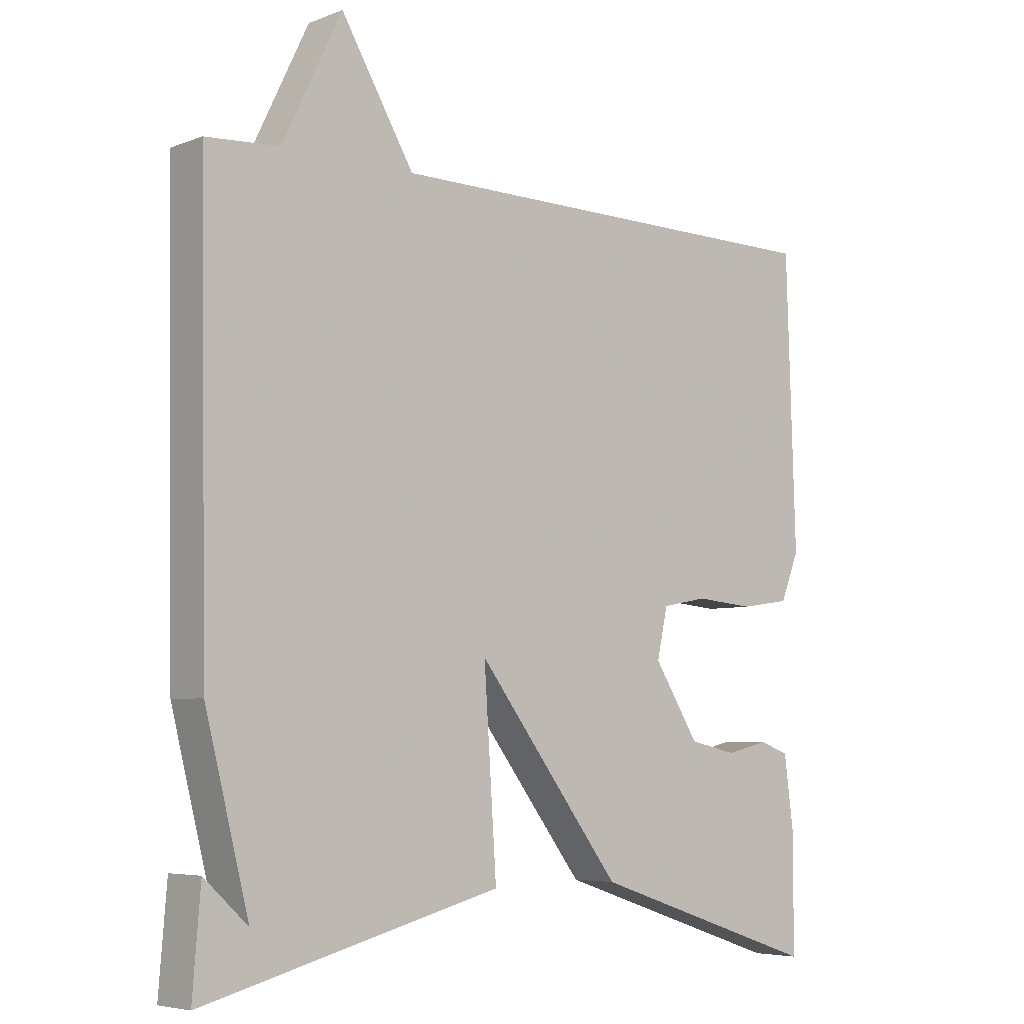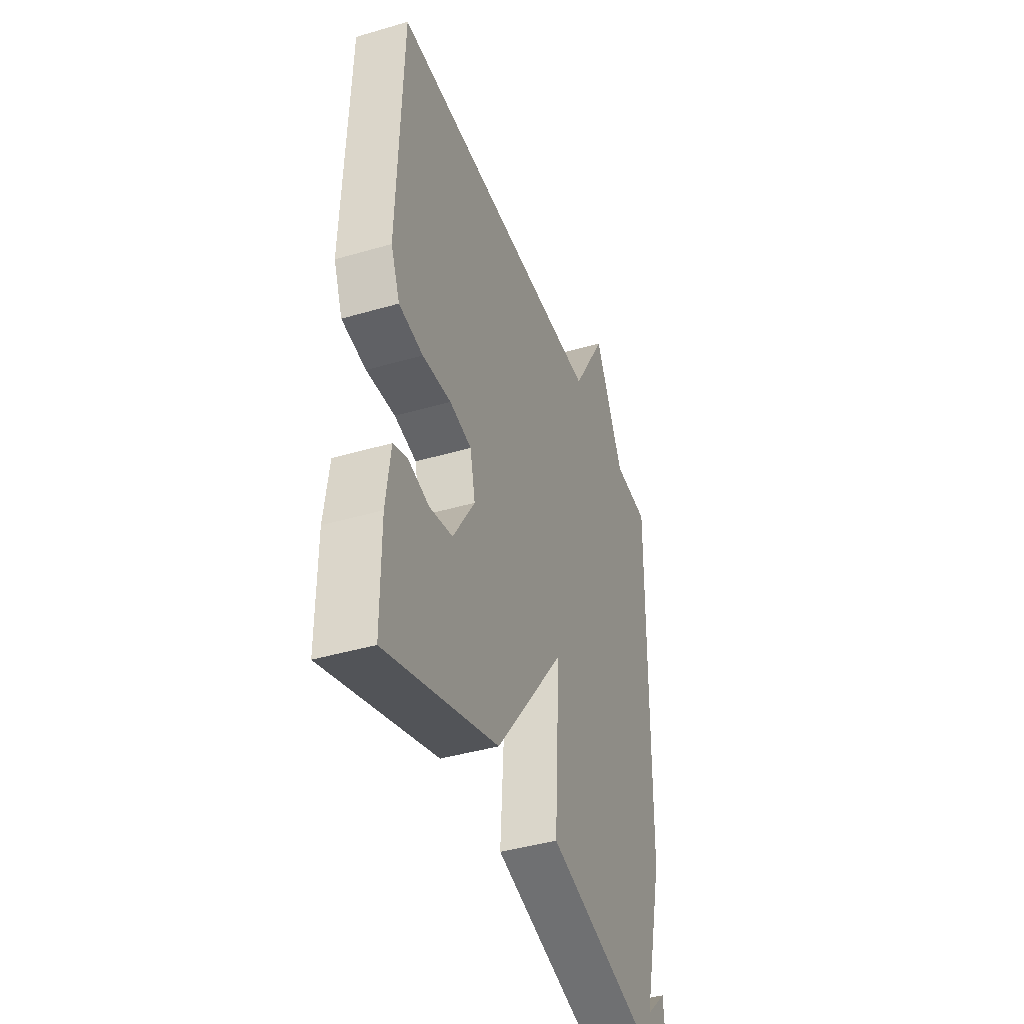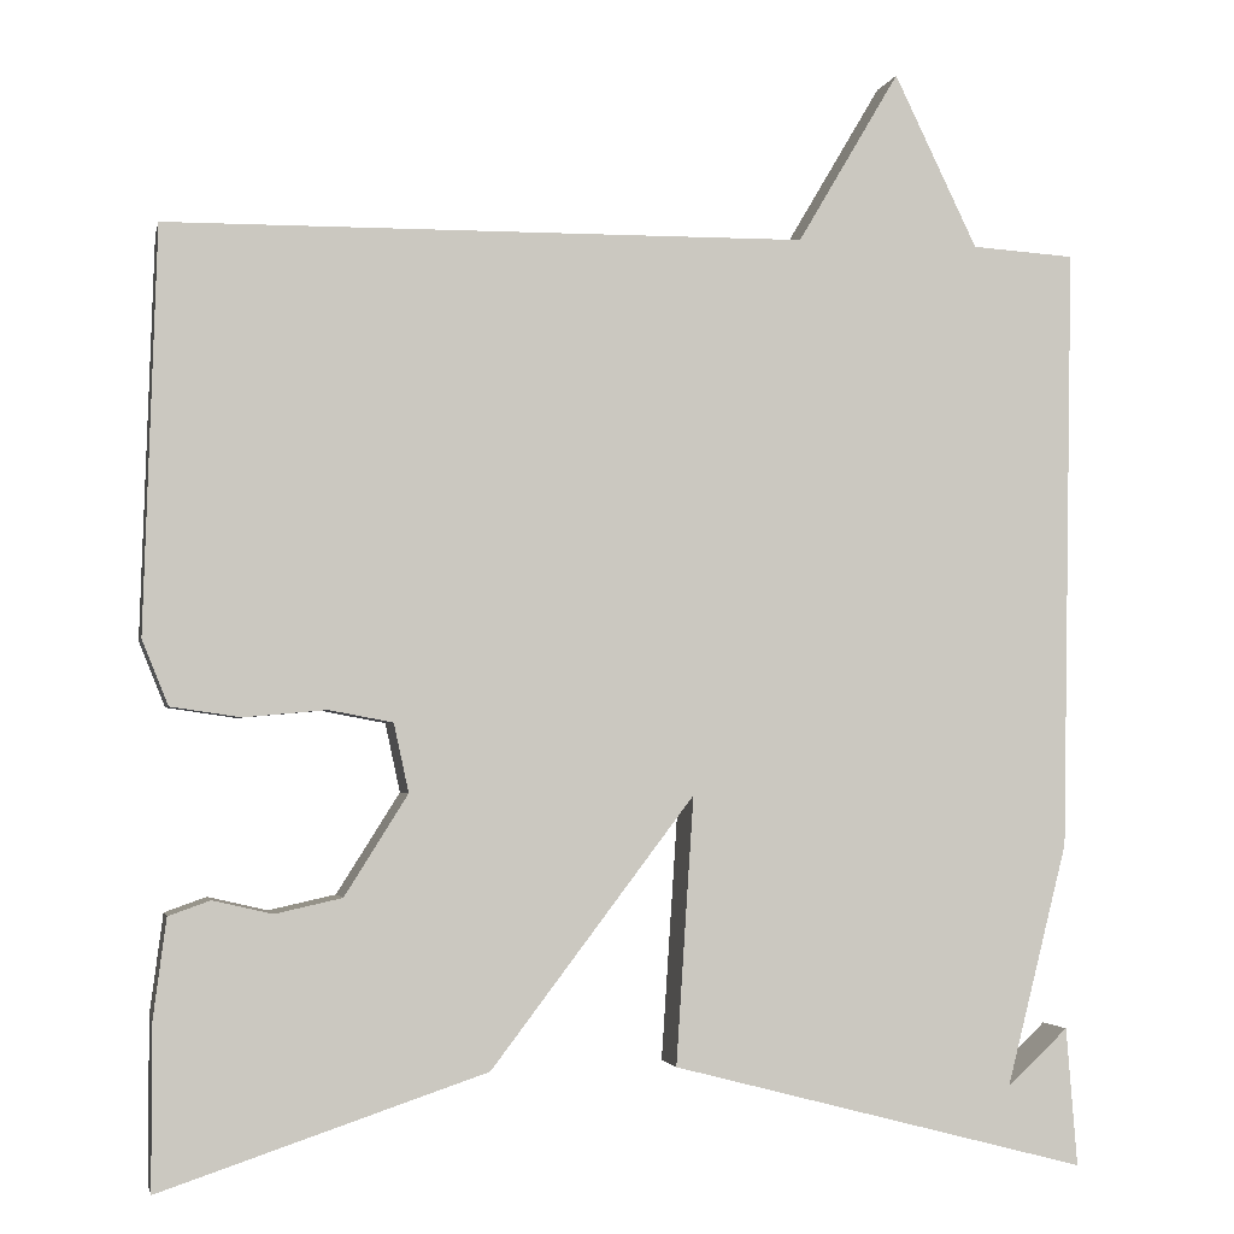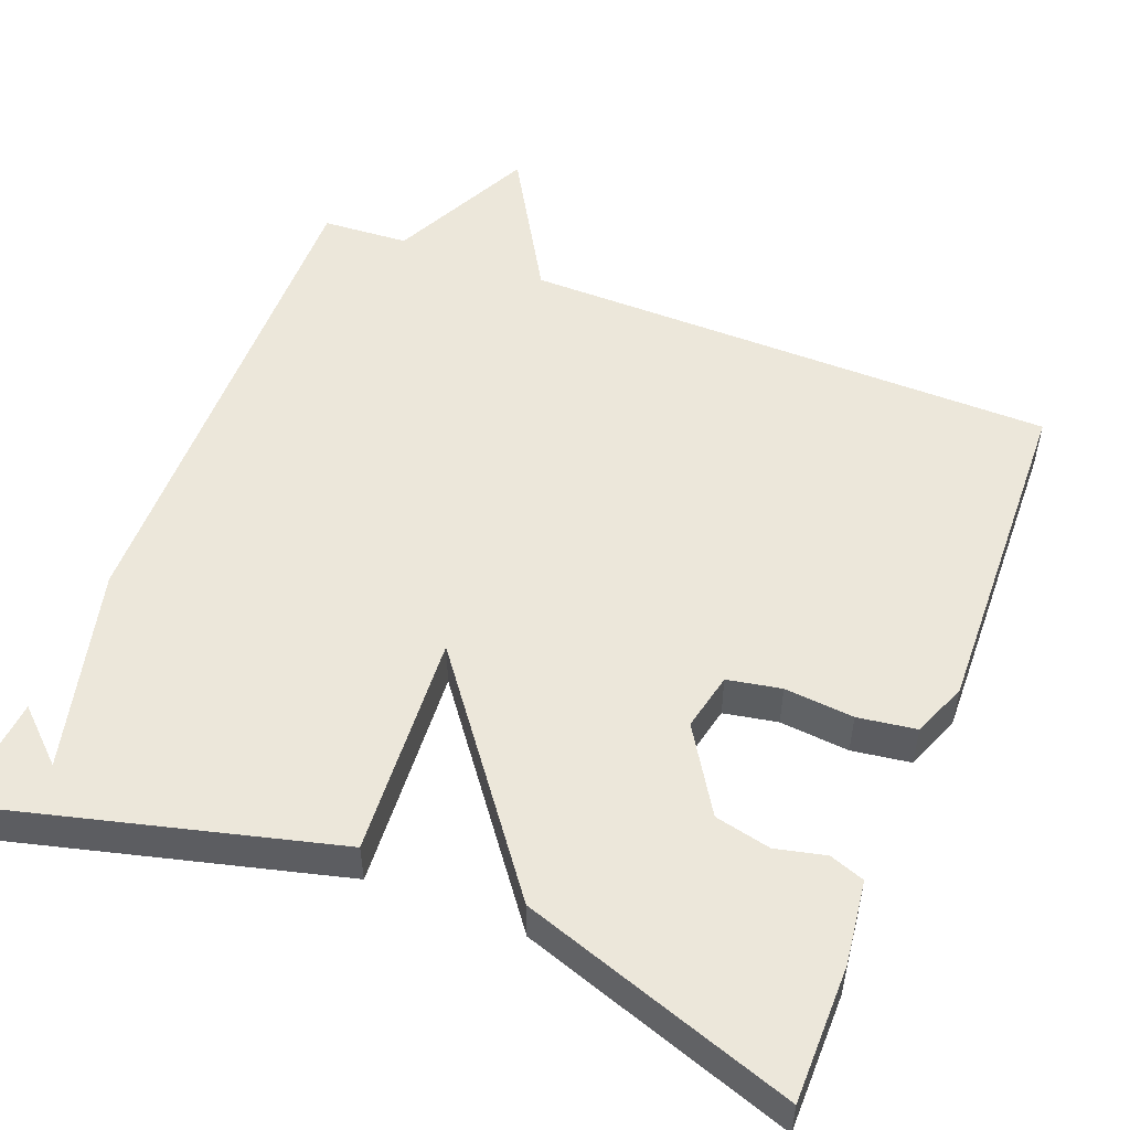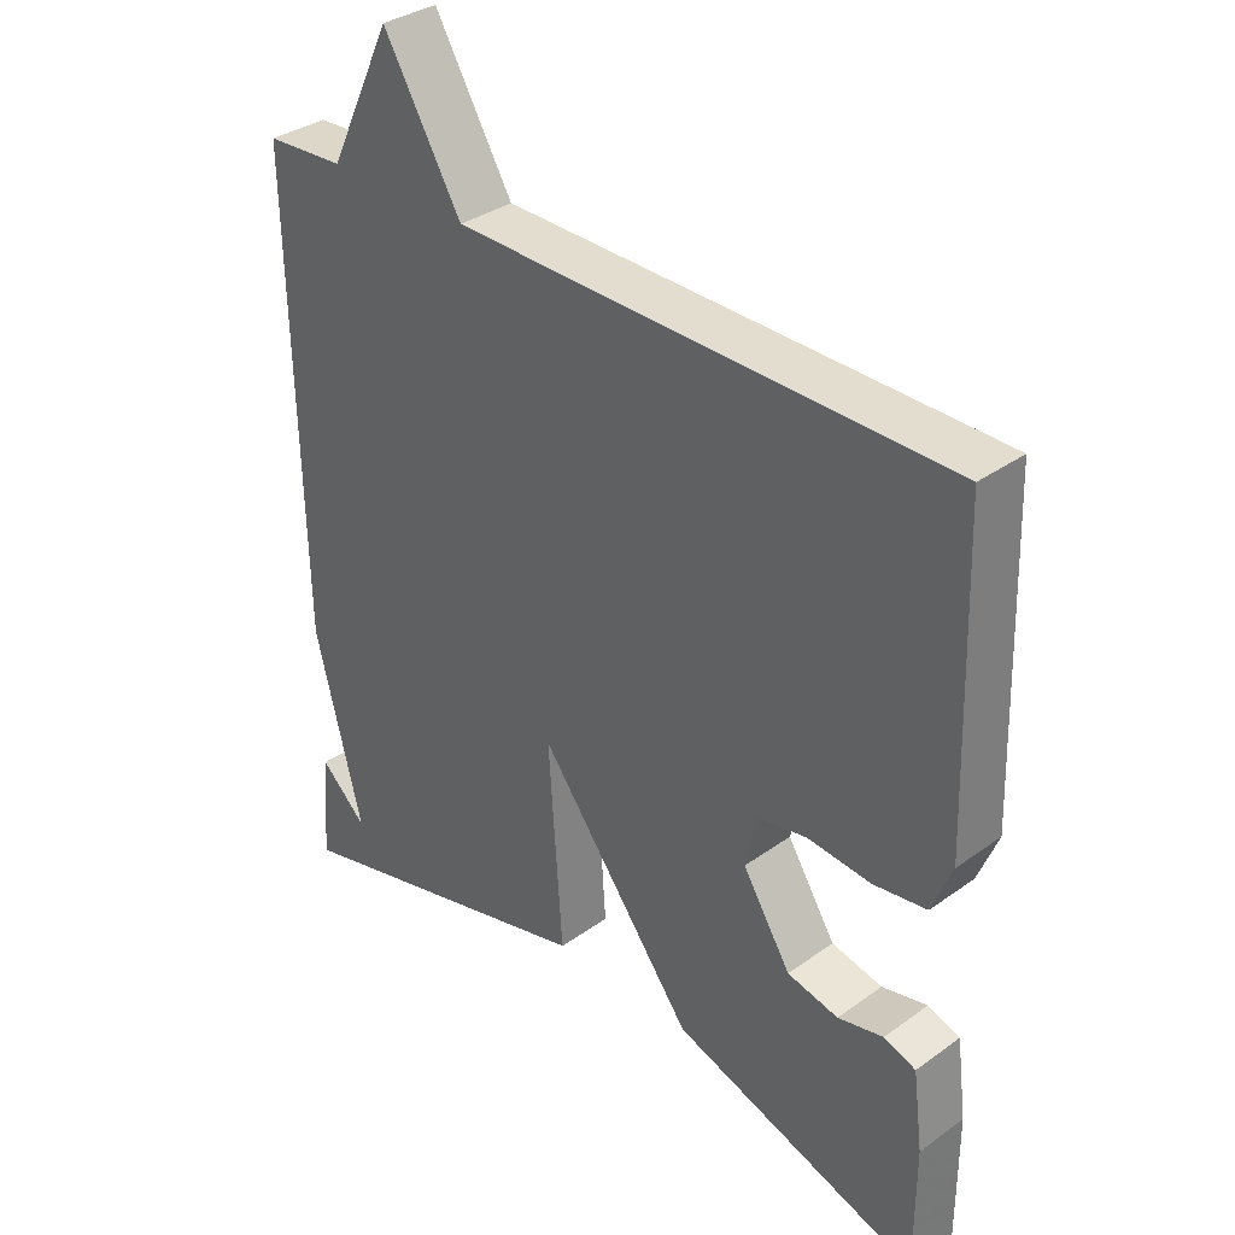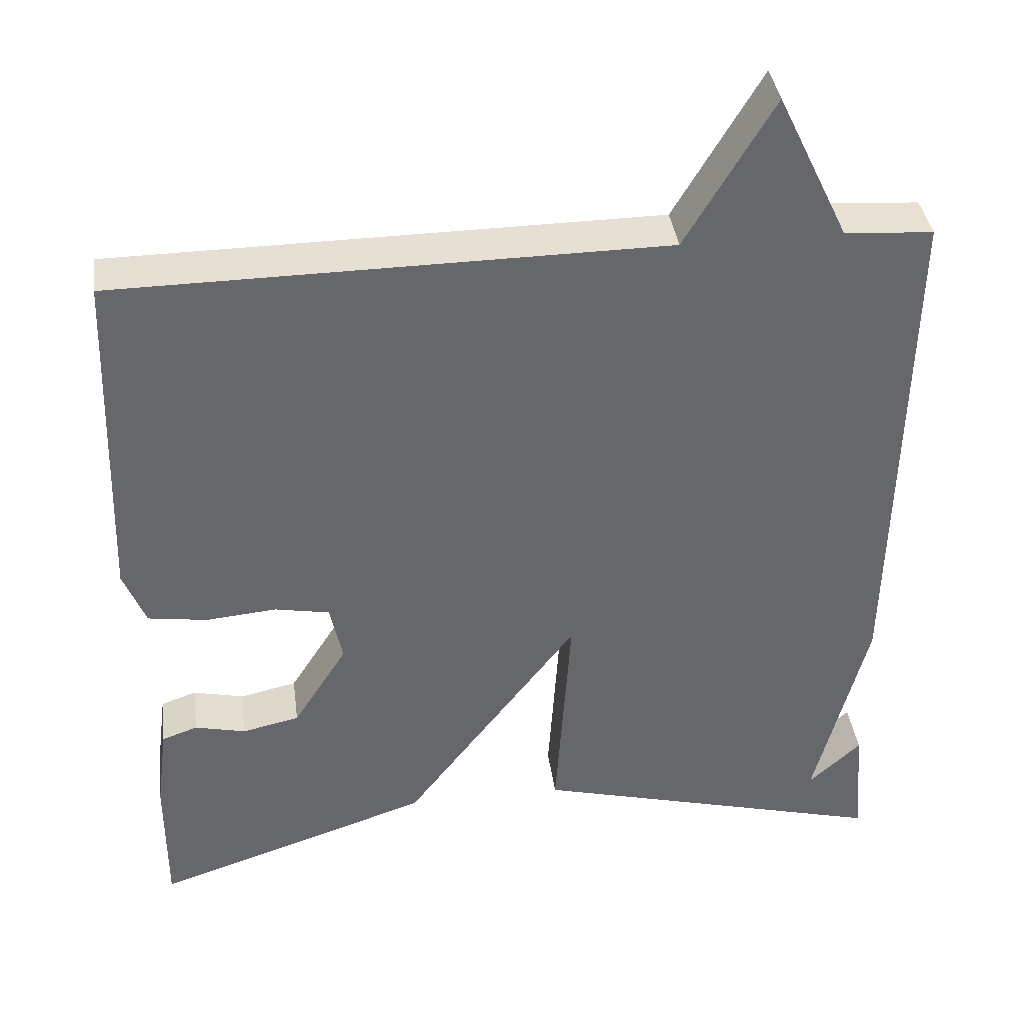
<metadata>
{"format":"obj","ext":"obj","renderer":"f3d","projection":"perspective","resolution":1024,"background":"white","views":[{"elev":-5.6,"azim":139.0,"up":"+Z"},{"elev":-41.6,"azim":-70.5,"up":"+Z"},{"elev":-2.7,"azim":-12.0,"up":"+Z"},{"elev":52.3,"azim":-158.5,"up":"+Y"},{"elev":34.3,"azim":-134.0,"up":"+Z"},{"elev":38.2,"azim":-7.5,"up":"+Z"}]}
</metadata>
<code>
v -0.5 0.07 0.5
v 0.189 0.07 0.507
v 0.299 0.07 0.693
v 0.389 0.07 0.507
v 0.5 0.07 0.5
v 0.488 0.07 -0.151
v 0.422 0.07 -0.412
v 0.488 0.07 -0.351
v 0.5 0.07 -0.5
v 0.05 0.07 -0.383
v 0.069 0.07 -0.095
v -0.15 0.07 -0.383
v -0.5 0.07 -0.5
v -0.5 0.07 -0.324
v -0.486 0.07 -0.217
v -0.441 0.07 -0.201
v -0.377 0.07 -0.216
v -0.305 0.07 -0.2
v -0.237 0.07 -0.092
v -0.253 0.07 -0.018
v -0.322 0.07 -0.005
v -0.411 0.07 -0.013
v -0.486 0.07 -0.002
v -0.514 0.07 0.068
v -0.5 0 0.5
v 0.189 0 0.507
v 0.299 0 0.693
v 0.389 0 0.507
v 0.5 0 0.5
v 0.488 0 -0.151
v 0.422 0 -0.412
v 0.488 0 -0.351
v 0.5 0 -0.5
v 0.05 0 -0.383
v 0.069 0 -0.095
v -0.15 0 -0.383
v -0.5 0 -0.5
v -0.5 0 -0.324
v -0.486 0 -0.217
v -0.441 0 -0.201
v -0.377 0 -0.216
v -0.305 0 -0.2
v -0.237 0 -0.092
v -0.253 0 -0.018
v -0.322 0 -0.005
v -0.411 0 -0.013
v -0.486 0 -0.002
v -0.514 0 0.068
f 24 1 2
f 23 24 2
f 22 23 2
f 21 22 2
f 20 21 2
f 19 20 2
f 18 19 2
f 15 16 17
f 14 15 17
f 13 14 17
f 12 13 17
f 12 17 18
f 11 12 18 2
f 7 8 9
f 7 9 10 11
f 7 11 2
f 6 7 2
f 5 6 2
f 4 5 2
f 2 3 4
f 26 25 48
f 26 48 47
f 26 47 46
f 26 46 45
f 26 45 44
f 26 44 43
f 26 43 42
f 41 40 39
f 41 39 38
f 41 38 37
f 41 37 36
f 42 41 36
f 26 42 36 35
f 33 32 31
f 35 34 33 31
f 26 35 31
f 26 31 30
f 26 30 29
f 26 29 28
f 28 27 26
f 1 25 26 2
f 2 26 27 3
f 3 27 28 4
f 4 28 29 5
f 5 29 30 6
f 6 30 31 7
f 7 31 32 8
f 8 32 33 9
f 9 33 34 10
f 10 34 35 11
f 11 35 36 12
f 12 36 37 13
f 13 37 38 14
f 14 38 39 15
f 15 39 40 16
f 16 40 41 17
f 17 41 42 18
f 18 42 43 19
f 19 43 44 20
f 20 44 45 21
f 21 45 46 22
f 22 46 47 23
f 23 47 48 24
f 24 48 25 1

</code>
